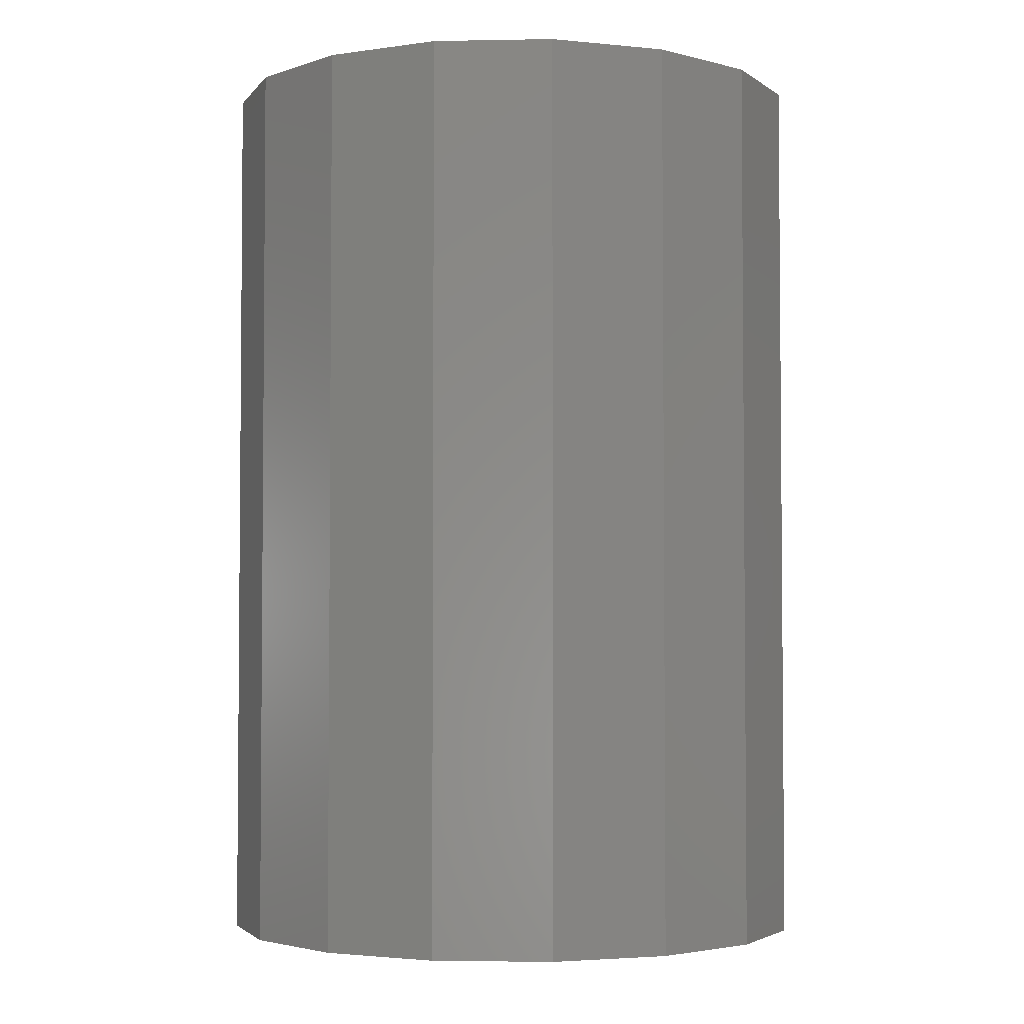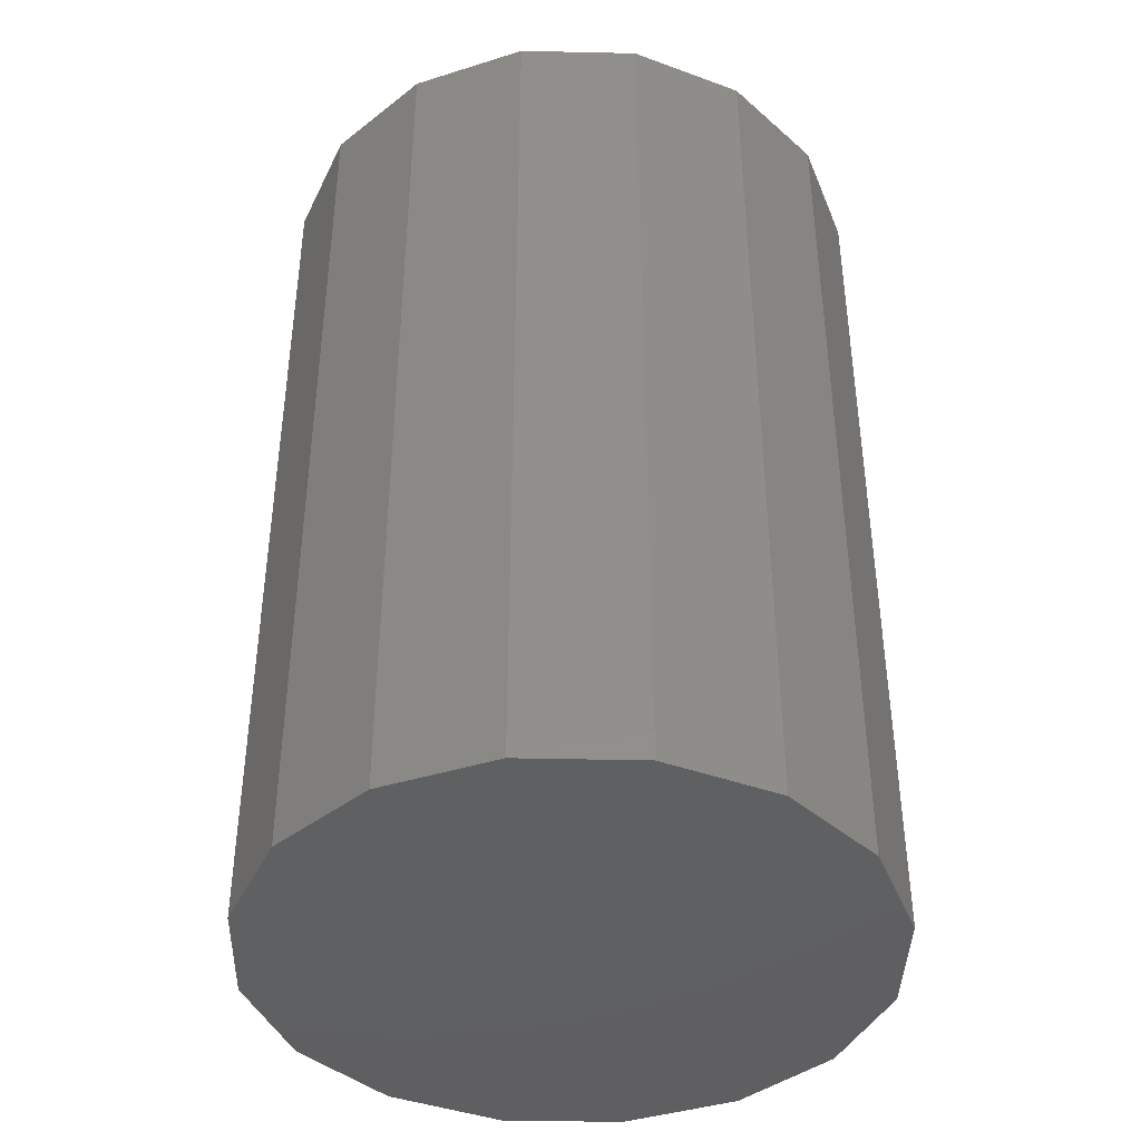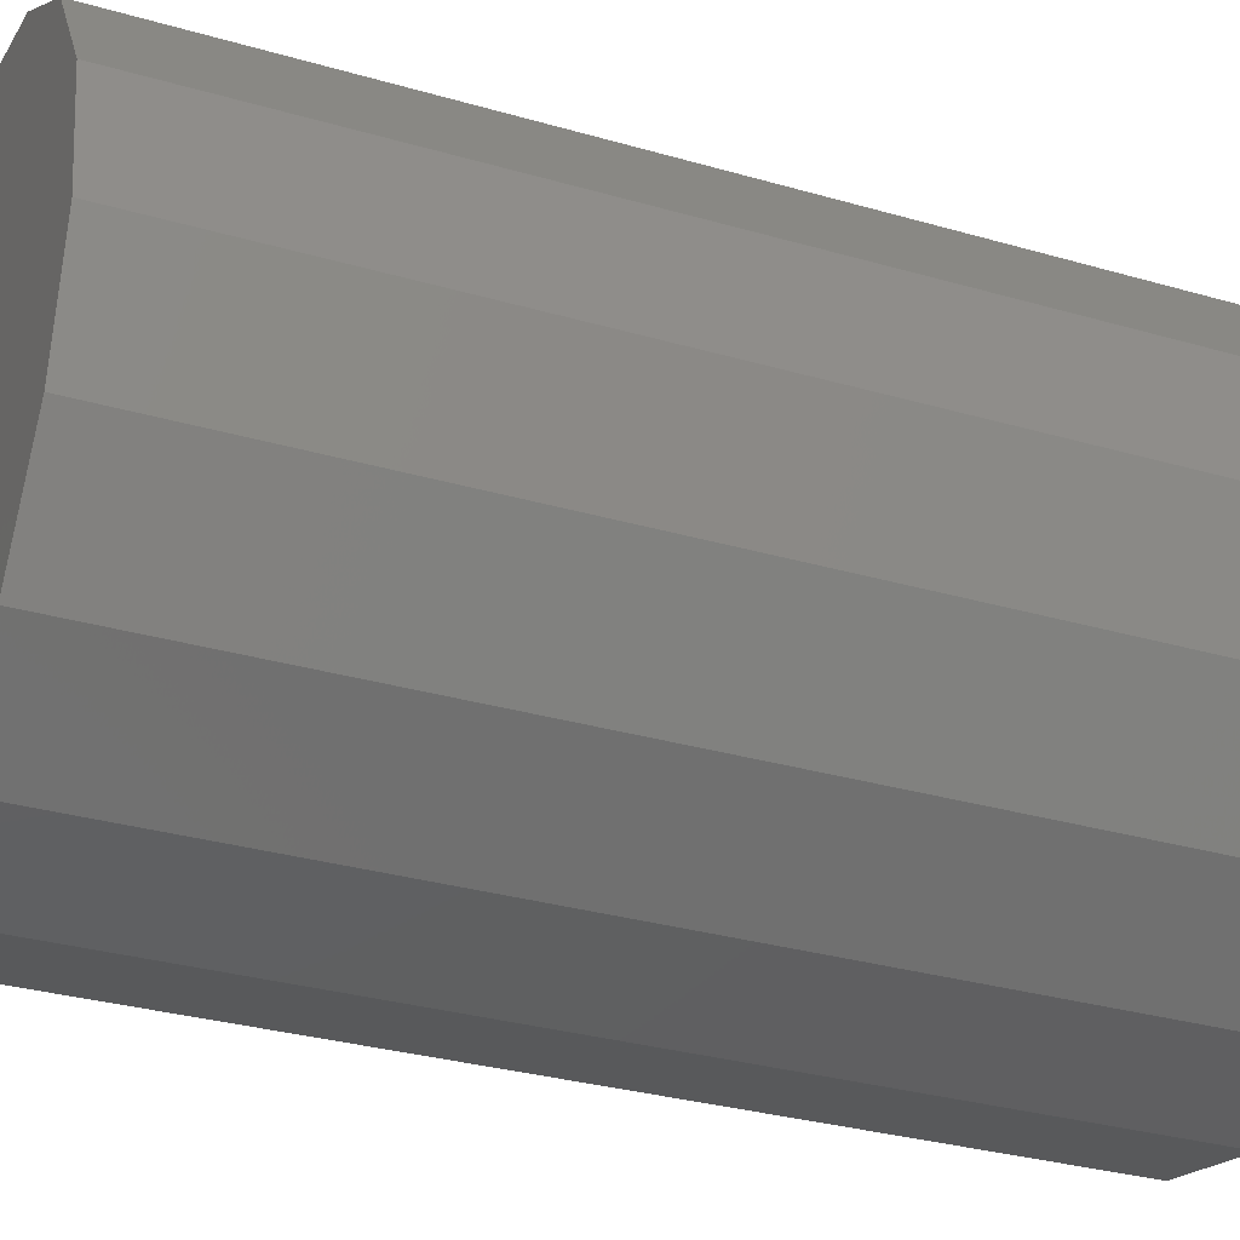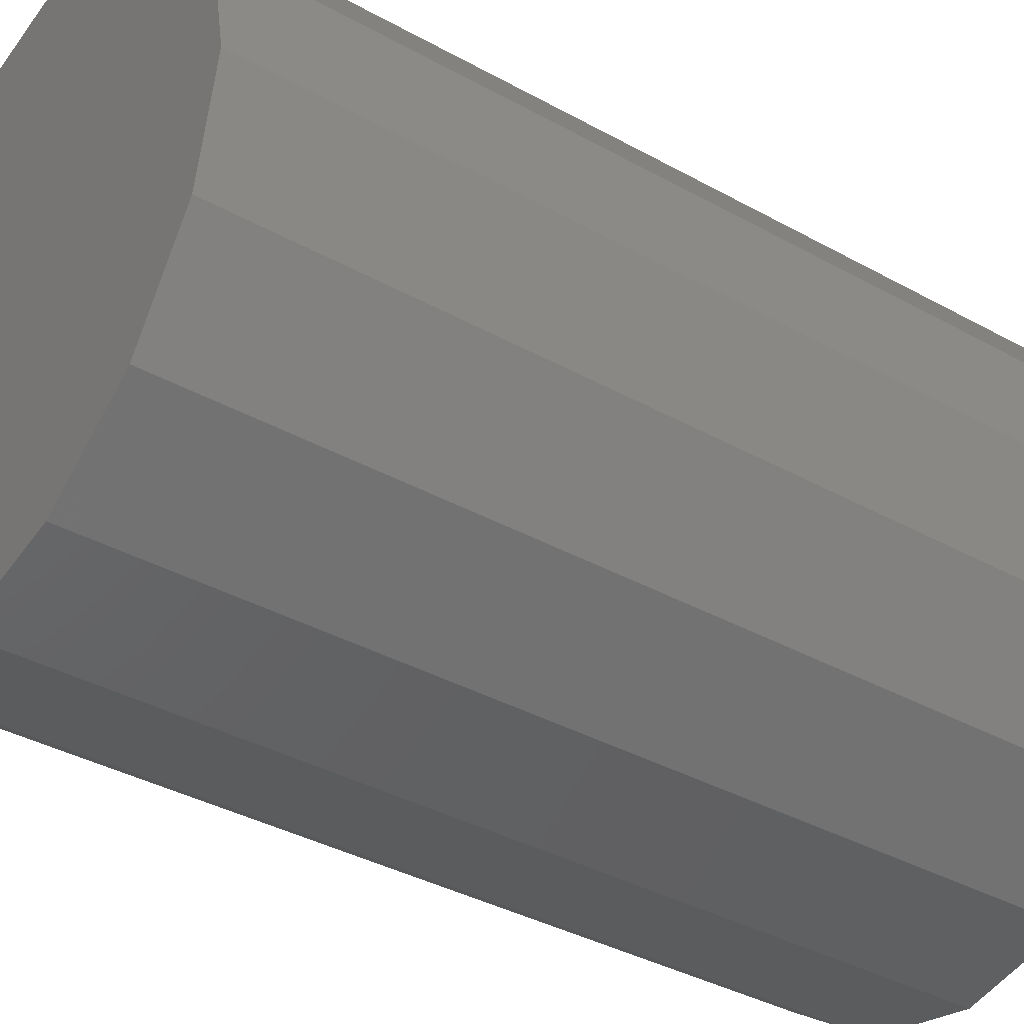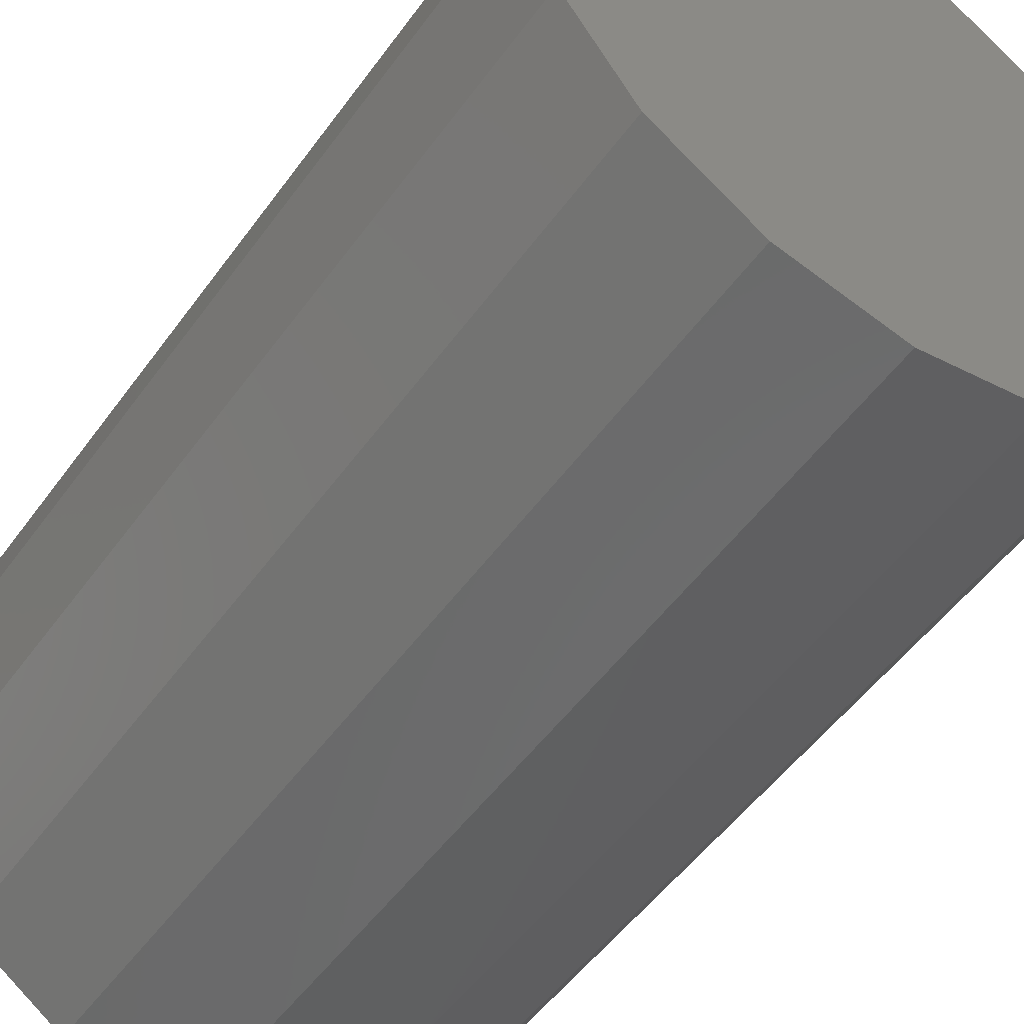
<metadata>
{"format":"stl","ext":"stl","renderer":"f3d","projection":"perspective","resolution":1024,"background":"white","views":[{"elev":-3.2,"azim":-52.6,"up":"+Z"},{"elev":-40.9,"azim":-35.3,"up":"+Z"},{"elev":-31.0,"azim":67.4,"up":"+Y"},{"elev":-37.2,"azim":-125.6,"up":"+Y"},{"elev":-51.8,"azim":-34.8,"up":"+Y"}]}
</metadata>
<code>
# stl→obj: 32 verts, 60 faces
v 5 0 15
v 4.619 1.913 0
v 4.619 1.913 15
v 5 0 0
v 3.536 3.536 0
v 3.536 3.536 15
v 1.913 4.619 15
v 1.913 4.619 0
v 0 5 15
v 0 5 0
v -1.913 4.619 15
v -1.913 4.619 0
v -3.536 3.536 15
v -3.536 3.536 0
v -4.619 1.913 0
v -4.619 1.913 15
v -5 -0 0
v -5 -0 15
v -4.619 -1.913 0
v -4.619 -1.913 15
v -3.536 -3.536 0
v -3.536 -3.536 15
v -1.913 -4.619 15
v -1.913 -4.619 0
v -0 -5 15
v -0 -5 0
v 1.913 -4.619 15
v 1.913 -4.619 0
v 3.536 -3.536 15
v 3.536 -3.536 0
v 4.619 -1.913 0
v 4.619 -1.913 15
f 1 2 3
f 2 1 4
f 3 5 6
f 5 3 2
f 5 7 6
f 7 5 8
f 8 9 7
f 9 8 10
f 10 11 9
f 11 10 12
f 12 13 11
f 13 12 14
f 15 13 14
f 13 15 16
f 17 16 15
f 16 17 18
f 19 18 17
f 18 19 20
f 21 20 19
f 20 21 22
f 21 23 22
f 23 21 24
f 24 25 23
f 25 24 26
f 26 27 25
f 27 26 28
f 28 29 27
f 29 28 30
f 29 31 32
f 31 29 30
f 32 4 1
f 4 32 31
f 31 2 4
f 30 2 31
f 30 5 2
f 28 5 30
f 28 8 5
f 26 8 28
f 26 10 8
f 24 10 26
f 24 12 10
f 21 12 24
f 21 14 12
f 19 14 21
f 19 15 14
f 15 19 17
f 3 32 1
f 6 32 3
f 6 29 32
f 7 29 6
f 7 27 29
f 9 27 7
f 9 25 27
f 11 25 9
f 11 23 25
f 13 23 11
f 13 22 23
f 16 22 13
f 16 20 22
f 20 16 18

</code>
